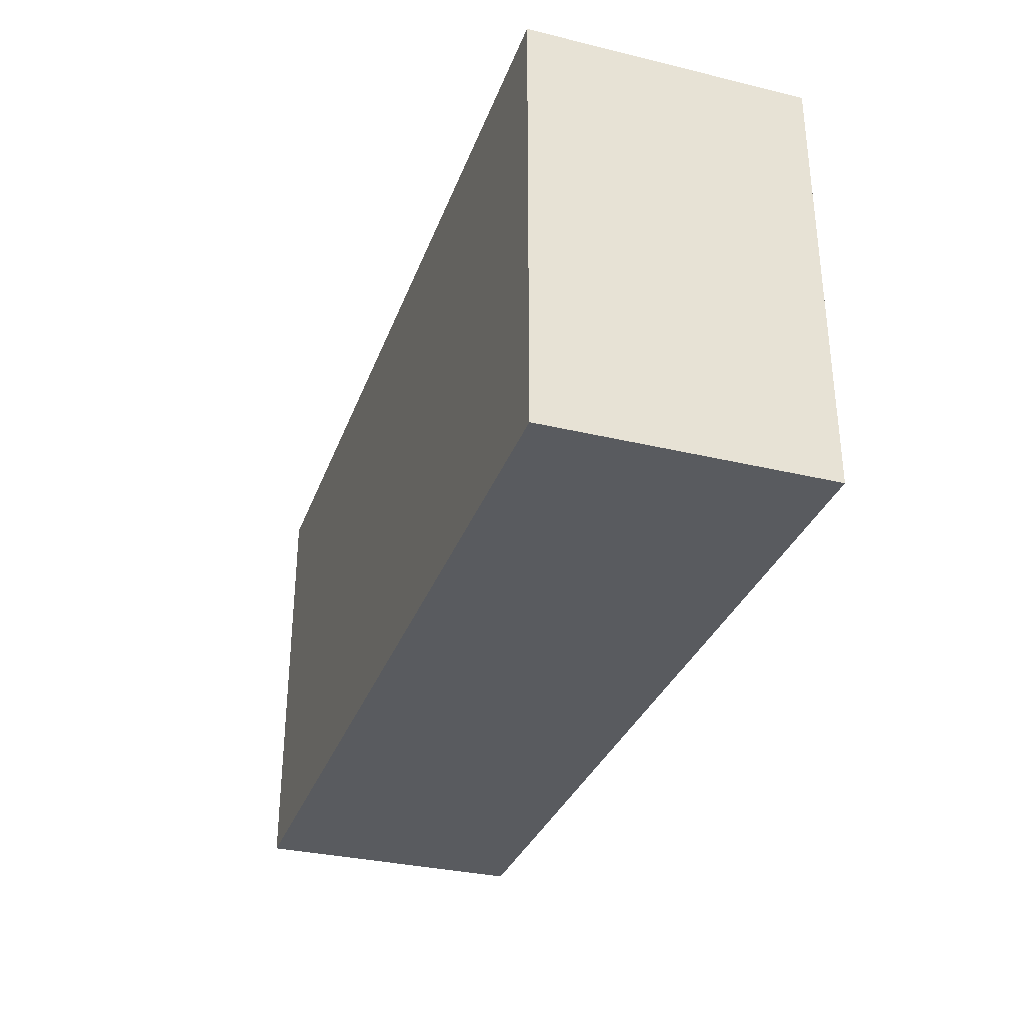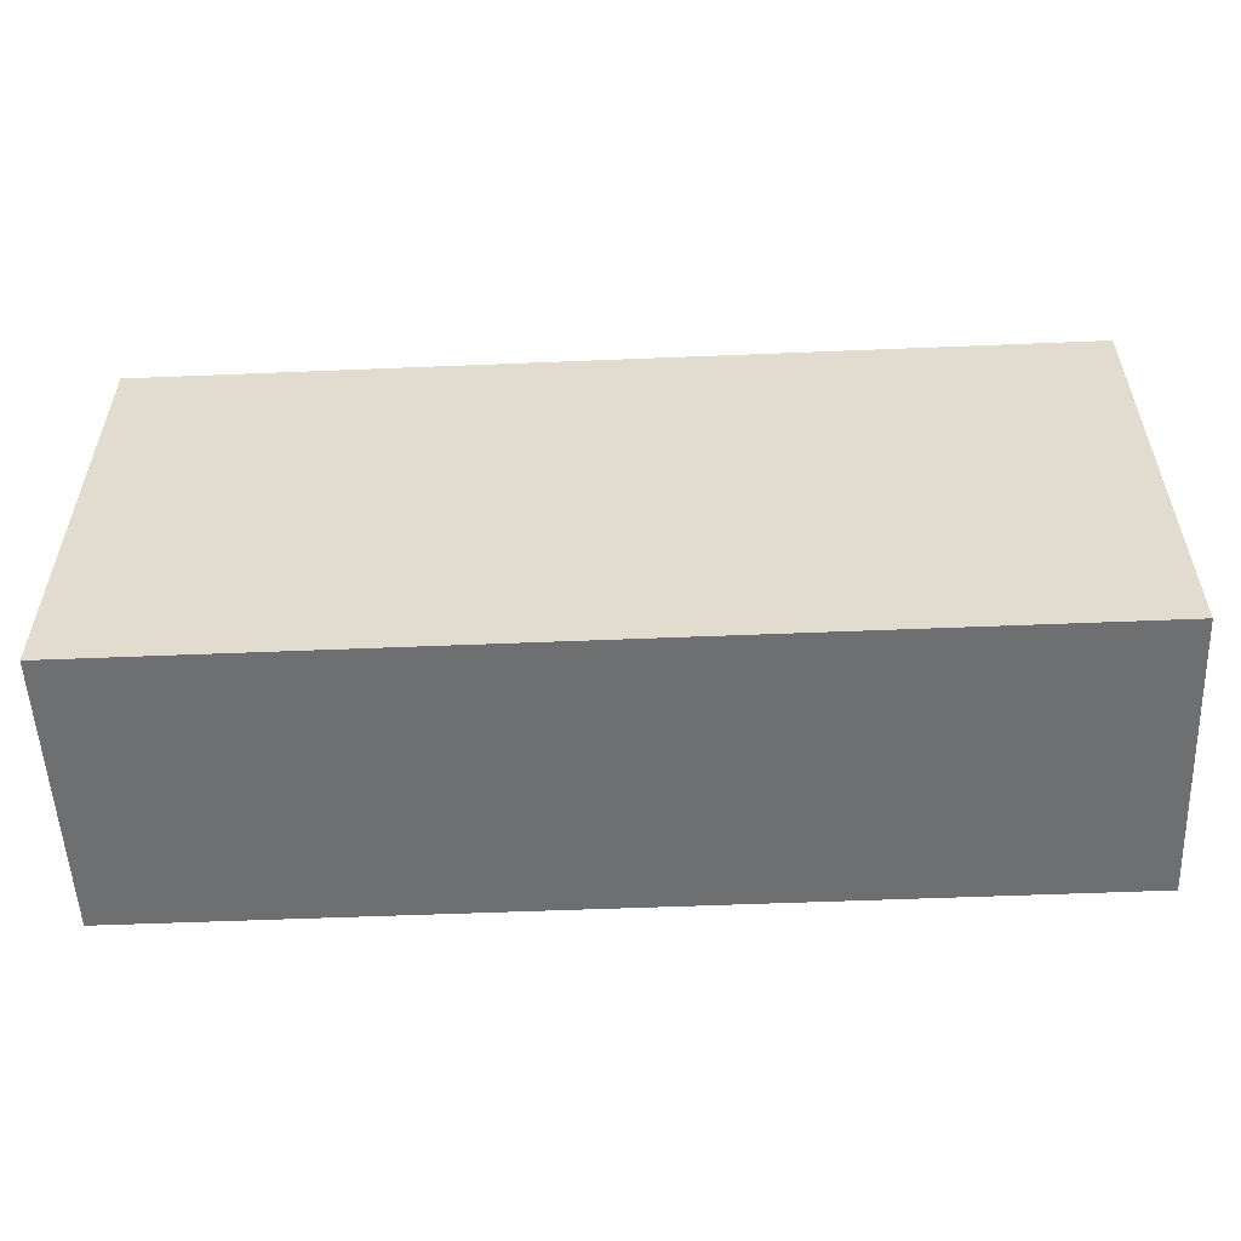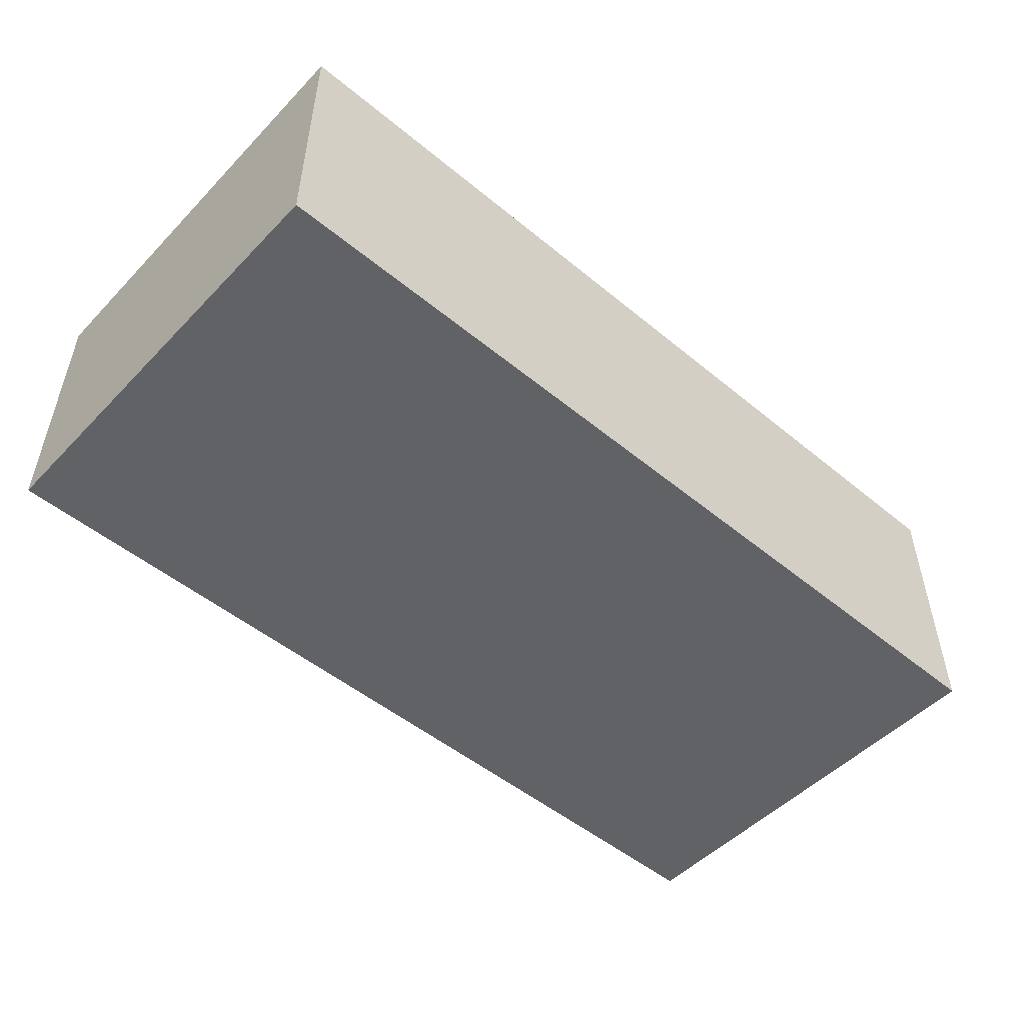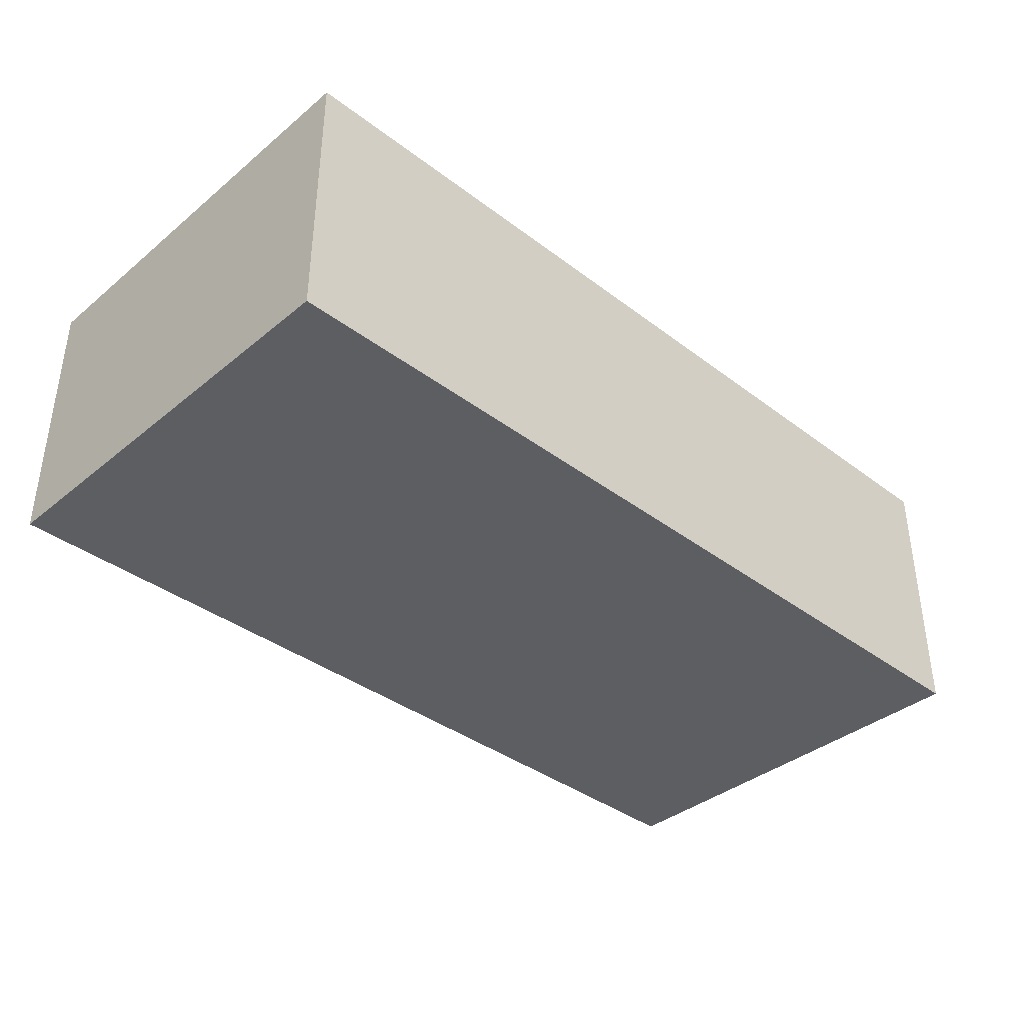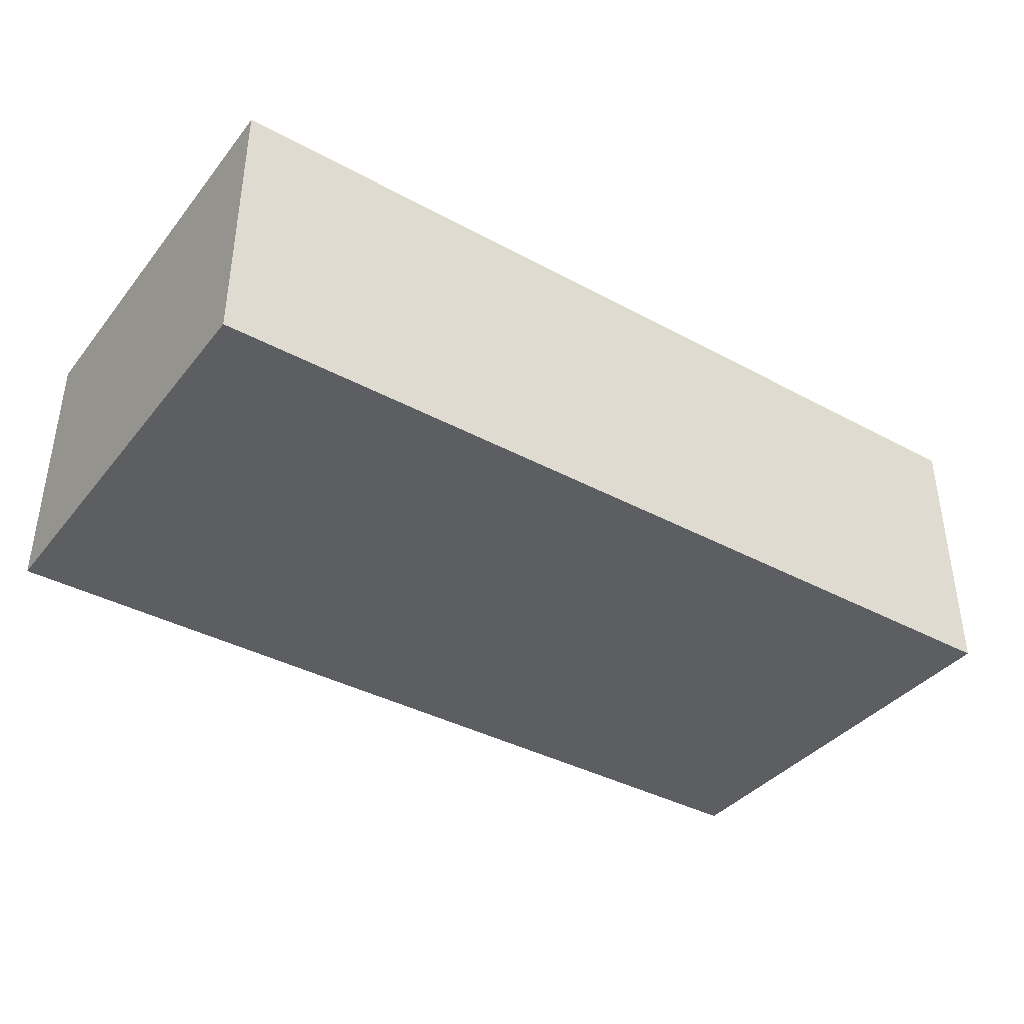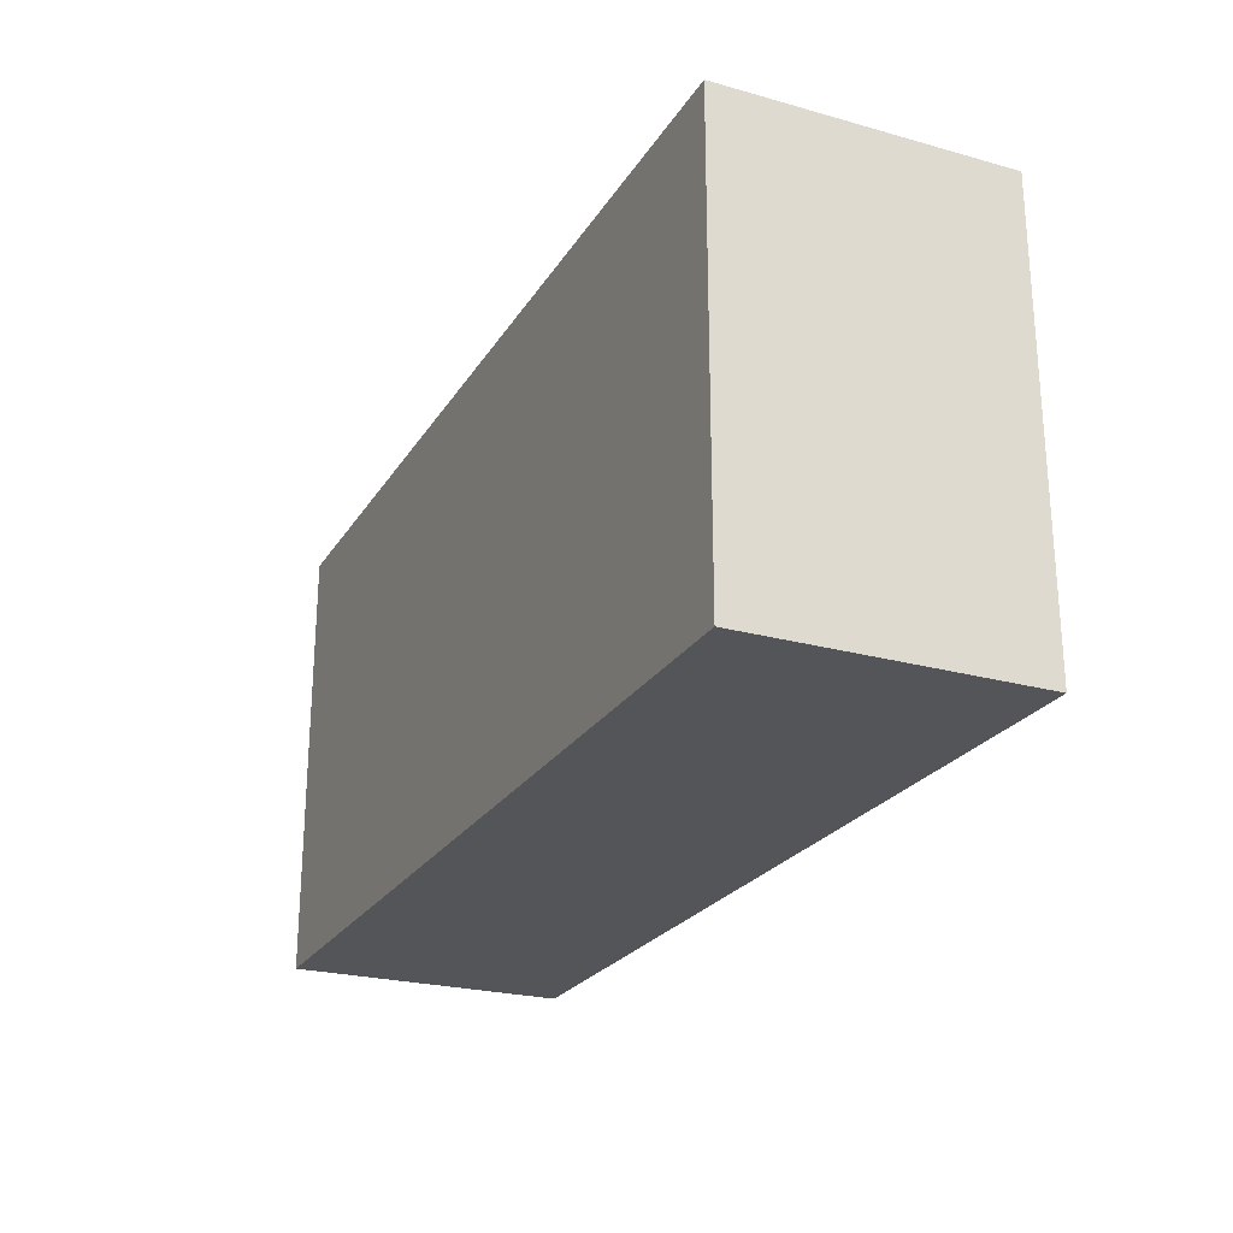
<metadata>
{"format":"obj","ext":"obj","renderer":"f3d","projection":"perspective","resolution":1024,"background":"white","views":[{"elev":-32.5,"azim":-108.5,"up":"+Z"},{"elev":-54.6,"azim":2.5,"up":"+Z"},{"elev":-50.5,"azim":-42.0,"up":"+Y"},{"elev":-37.8,"azim":-43.9,"up":"+Y"},{"elev":-38.5,"azim":-34.3,"up":"+Y"},{"elev":-24.2,"azim":65.4,"up":"+Z"}]}
</metadata>
<code>
o Emerald
v -0.1858 -0.05625 -0.08936
v -0.1858 -0.05625 0.08936
v -0.1858 0.05625 -0.08936
v -0.1858 0.05625 0.08936
v 0.1858 -0.05625 -0.08936
v 0.1858 -0.05625 0.08936
v 0.1858 0.05625 -0.08936
v 0.1858 0.05625 0.08936
f 2 3 1
f 4 7 3
f 8 5 7
f 6 1 5
f 7 1 3
f 4 6 8
f 2 4 3
f 4 8 7
f 8 6 5
f 6 2 1
f 7 5 1
f 4 2 6

</code>
